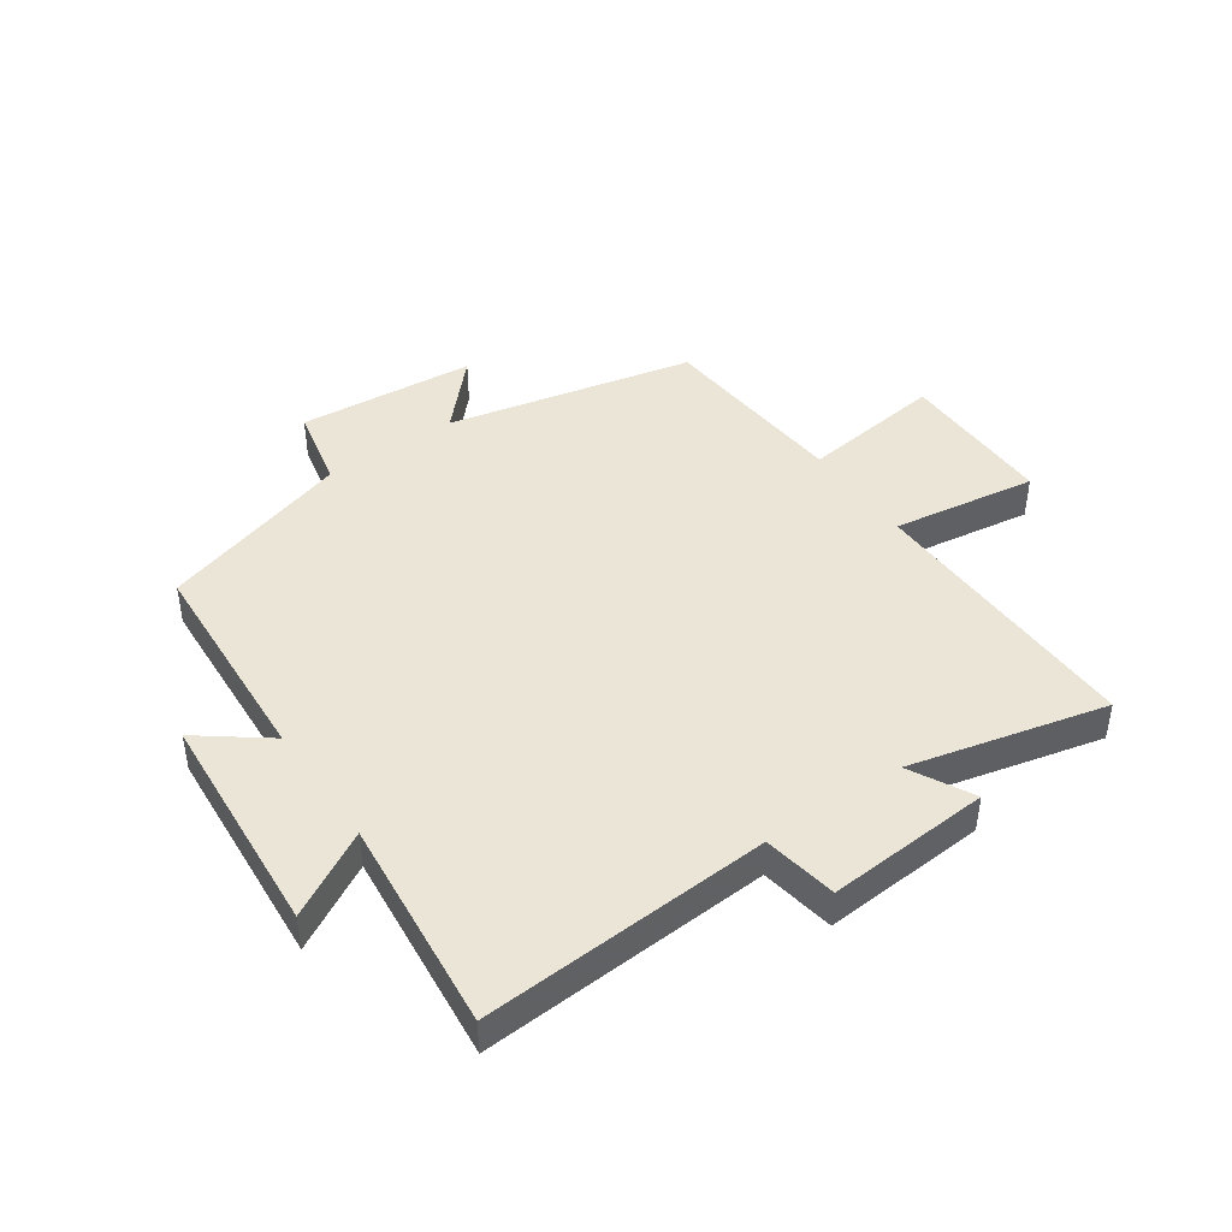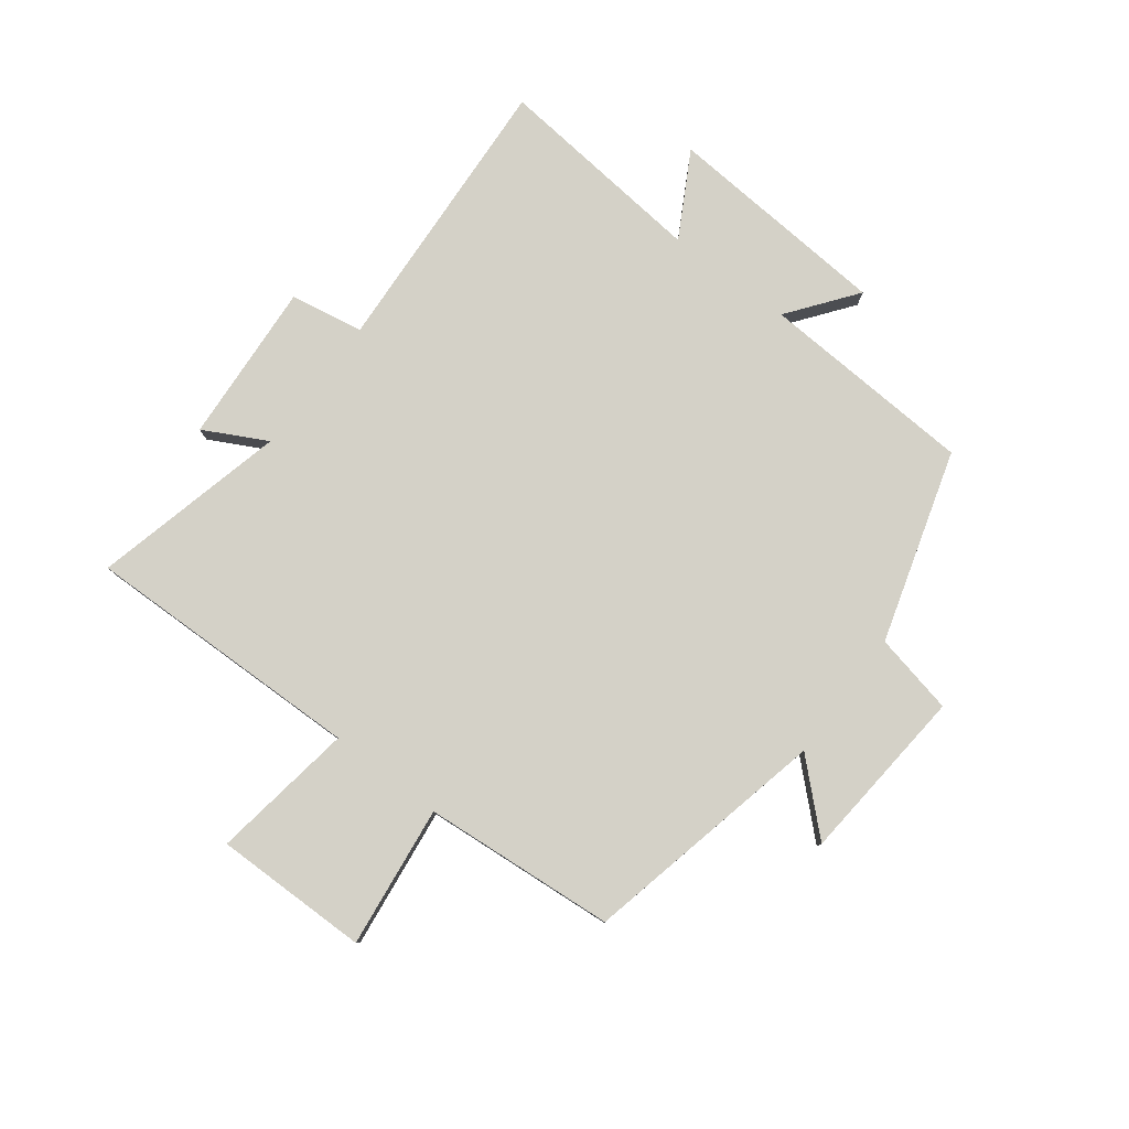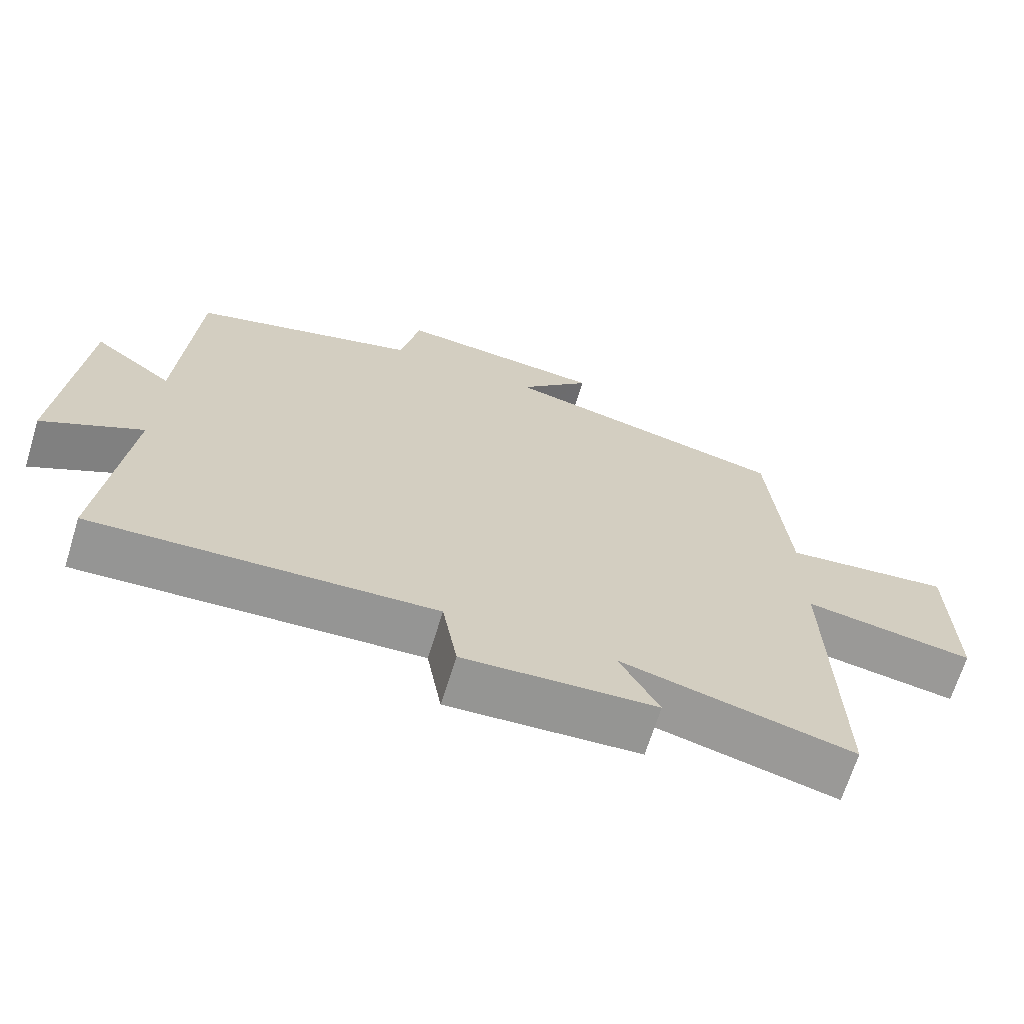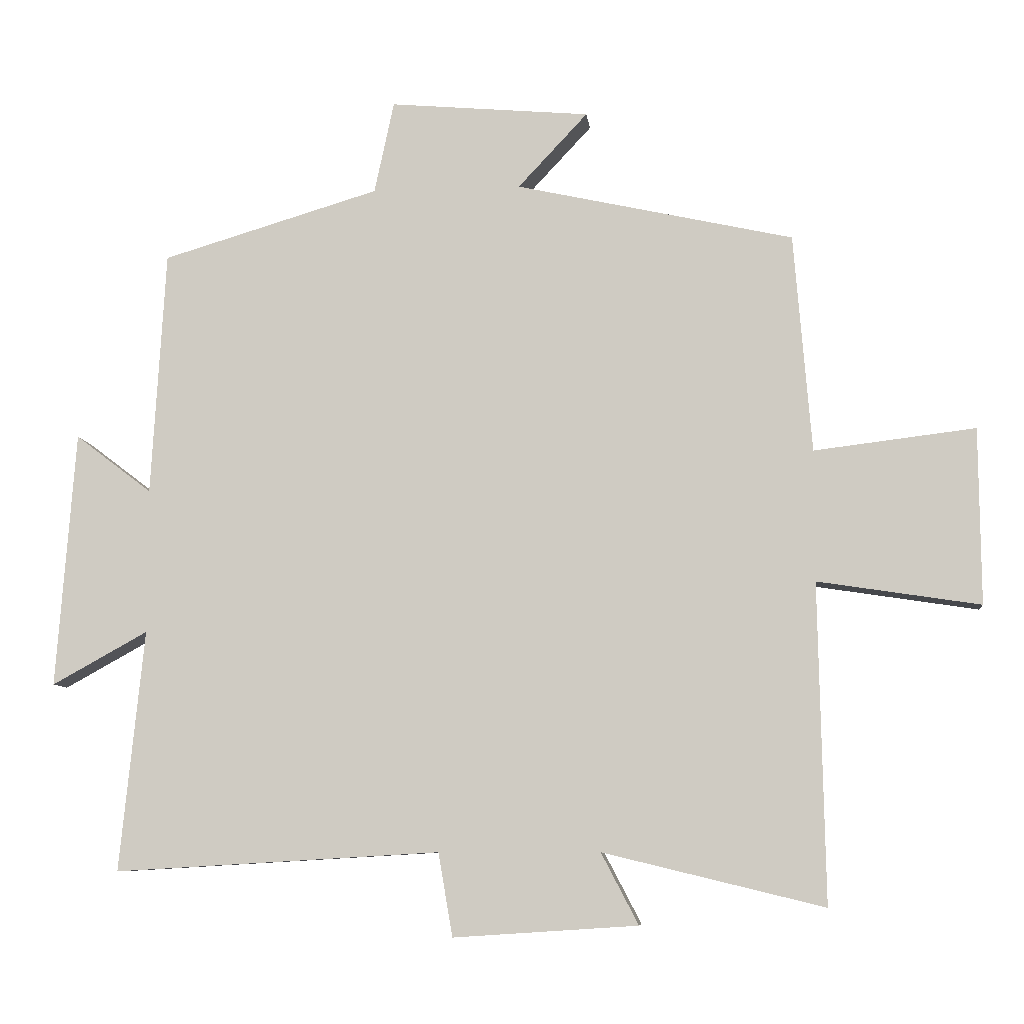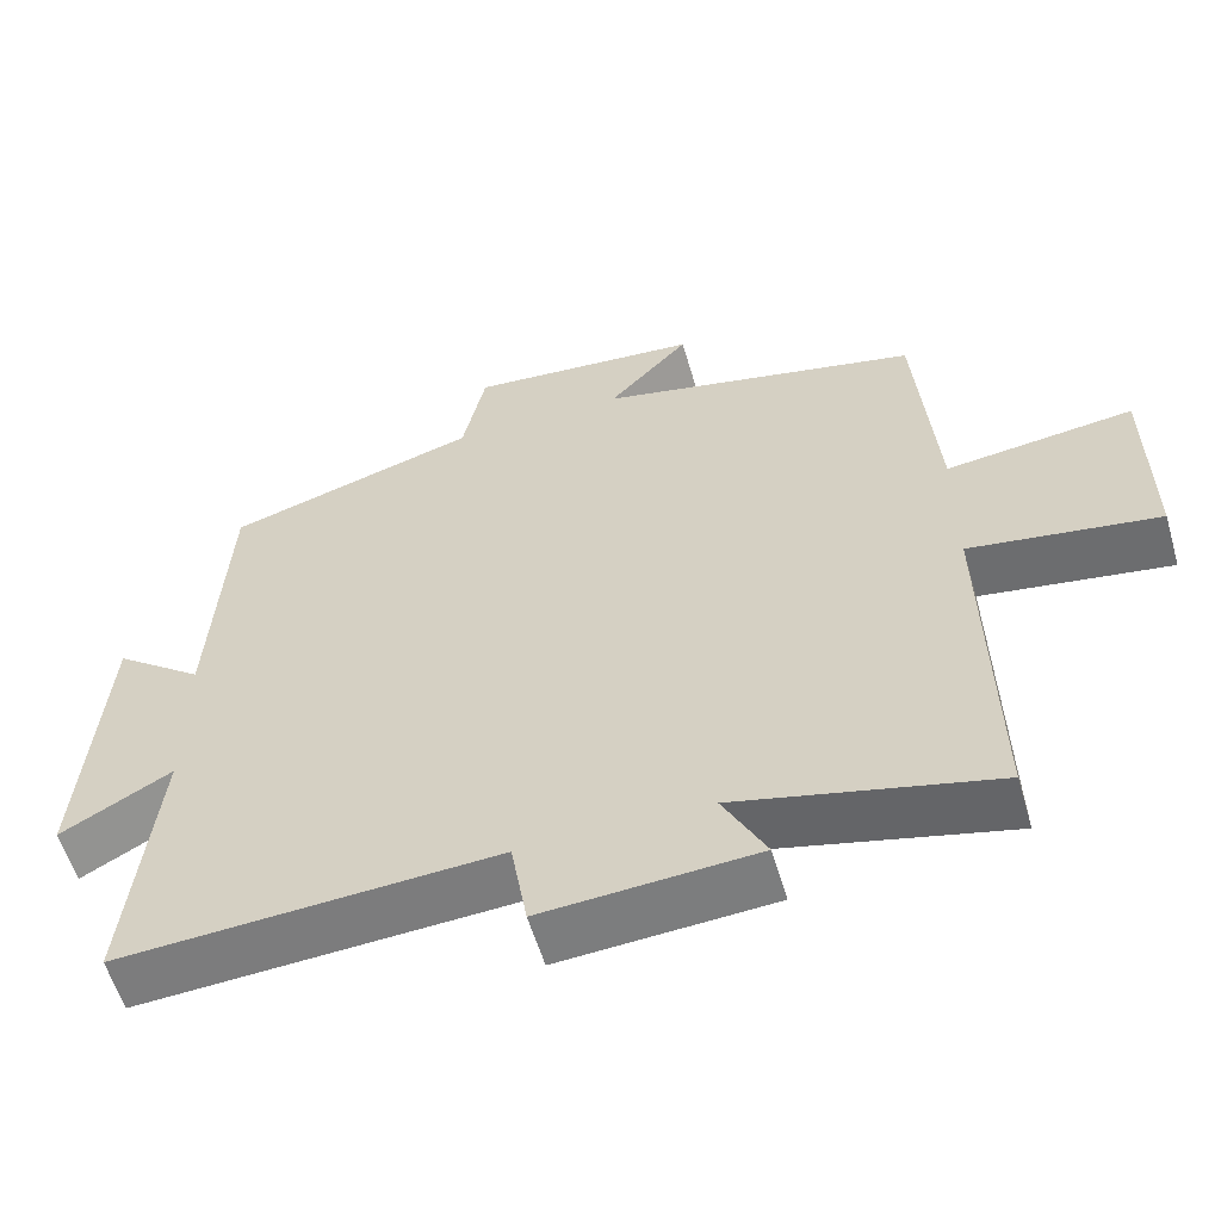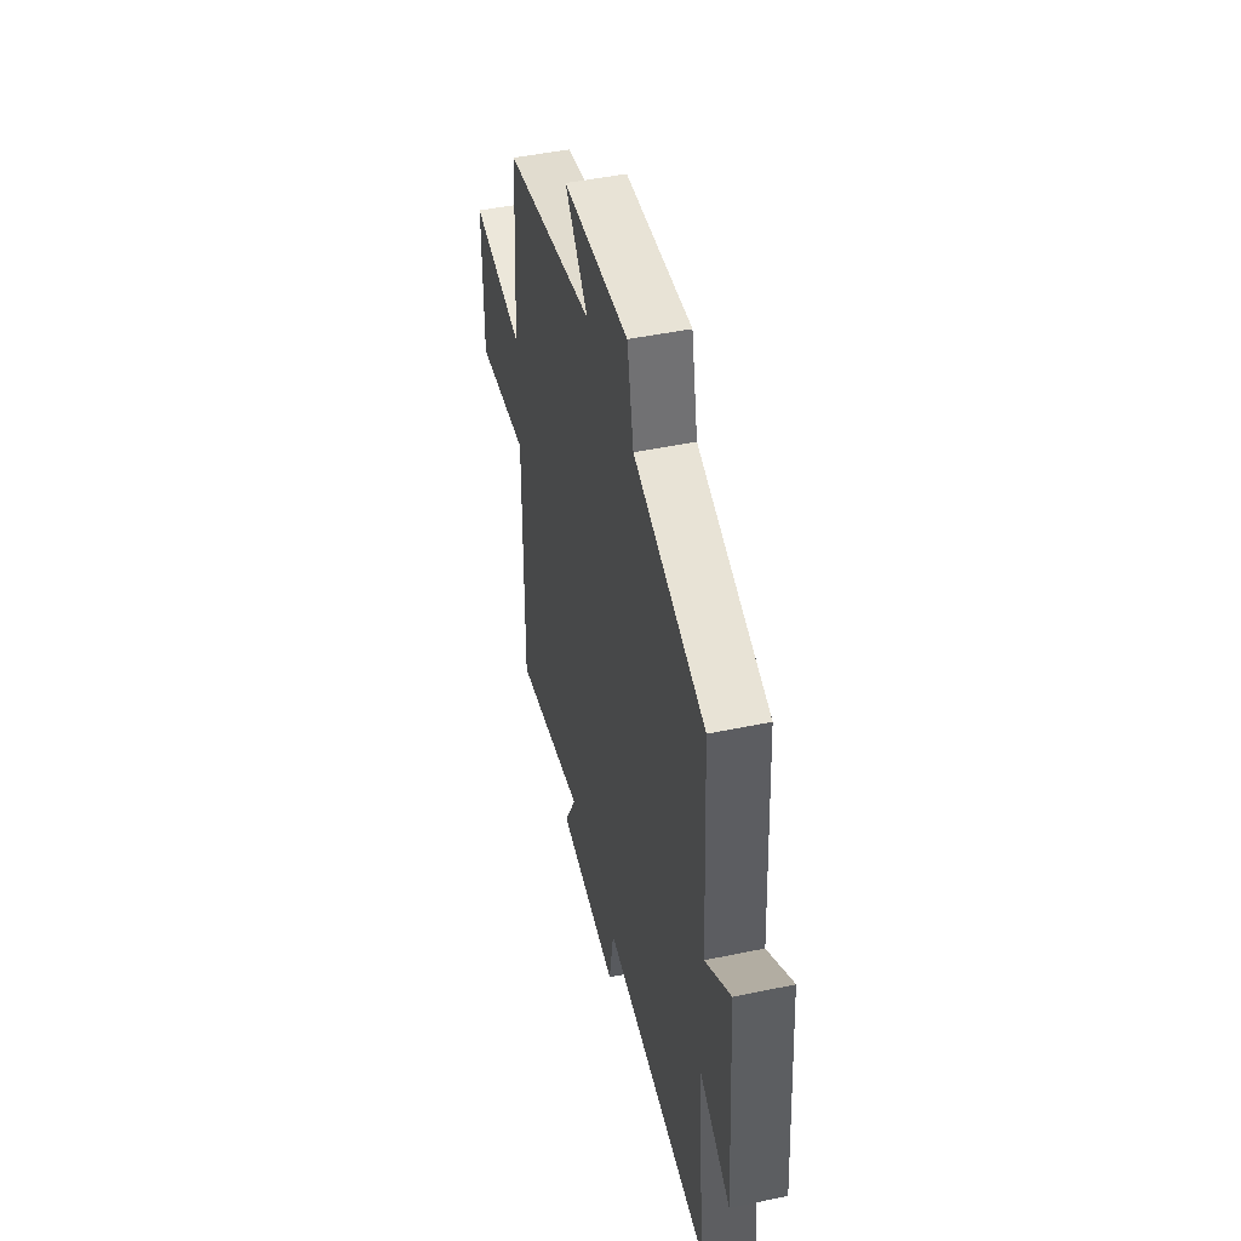
<metadata>
{"format":"obj","ext":"obj","renderer":"f3d","projection":"perspective","resolution":1024,"background":"white","views":[{"elev":44.1,"azim":145.2,"up":"+Y"},{"elev":79.8,"azim":-52.8,"up":"+Y"},{"elev":-68.1,"azim":162.8,"up":"+Z"},{"elev":-8.1,"azim":-173.7,"up":"+Z"},{"elev":-57.6,"azim":-163.7,"up":"+Z"},{"elev":47.4,"azim":76.7,"up":"+Z"}]}
</metadata>
<code>
v 0.479 0.07 0.404
v 0.5 0.07 0.042
v 0.613 0.07 0.128
v 0.641 0.07 -0.25
v 0.5 0.07 -0.172
v 0.536 0.07 -0.528
v 0.055 0.07 -0.5
v 0.034 0.07 -0.623
v -0.238 0.07 -0.605
v -0.183 0.07 -0.5
v -0.509 0.07 -0.579
v -0.5 0.07 -0.108
v -0.74 0.07 -0.145
v -0.738 0.07 0.115
v -0.5 0.07 0.086
v -0.474 0.07 0.409
v -0.064 0.07 0.5
v -0.167 0.07 0.61
v 0.129 0.07 0.636
v 0.158 0.07 0.5
v 0.479 0 0.404
v 0.5 0 0.042
v 0.613 0 0.128
v 0.641 0 -0.25
v 0.5 0 -0.172
v 0.536 0 -0.528
v 0.055 0 -0.5
v 0.034 0 -0.623
v -0.238 0 -0.605
v -0.183 0 -0.5
v -0.509 0 -0.579
v -0.5 0 -0.108
v -0.74 0 -0.145
v -0.738 0 0.115
v -0.5 0 0.086
v -0.474 0 0.409
v -0.064 0 0.5
v -0.167 0 0.61
v 0.129 0 0.636
v 0.158 0 0.5
f 17 18 19 20
f 20 1 2
f 17 20 2
f 16 17 2
f 15 16 2
f 12 13 14 15
f 12 15 2
f 10 11 12 2
f 7 8 9 10
f 7 10 2 3
f 5 6 7
f 5 7 3
f 3 4 5
f 40 39 38 37
f 22 21 40
f 22 40 37
f 22 37 36
f 22 36 35
f 35 34 33 32
f 22 35 32
f 22 32 31 30
f 30 29 28 27
f 23 22 30 27
f 27 26 25
f 23 27 25
f 25 24 23
f 1 21 22 2
f 2 22 23 3
f 3 23 24 4
f 4 24 25 5
f 5 25 26 6
f 6 26 27 7
f 7 27 28 8
f 8 28 29 9
f 9 29 30 10
f 10 30 31 11
f 11 31 32 12
f 12 32 33 13
f 13 33 34 14
f 14 34 35 15
f 15 35 36 16
f 16 36 37 17
f 17 37 38 18
f 18 38 39 19
f 19 39 40 20
f 20 40 21 1

</code>
